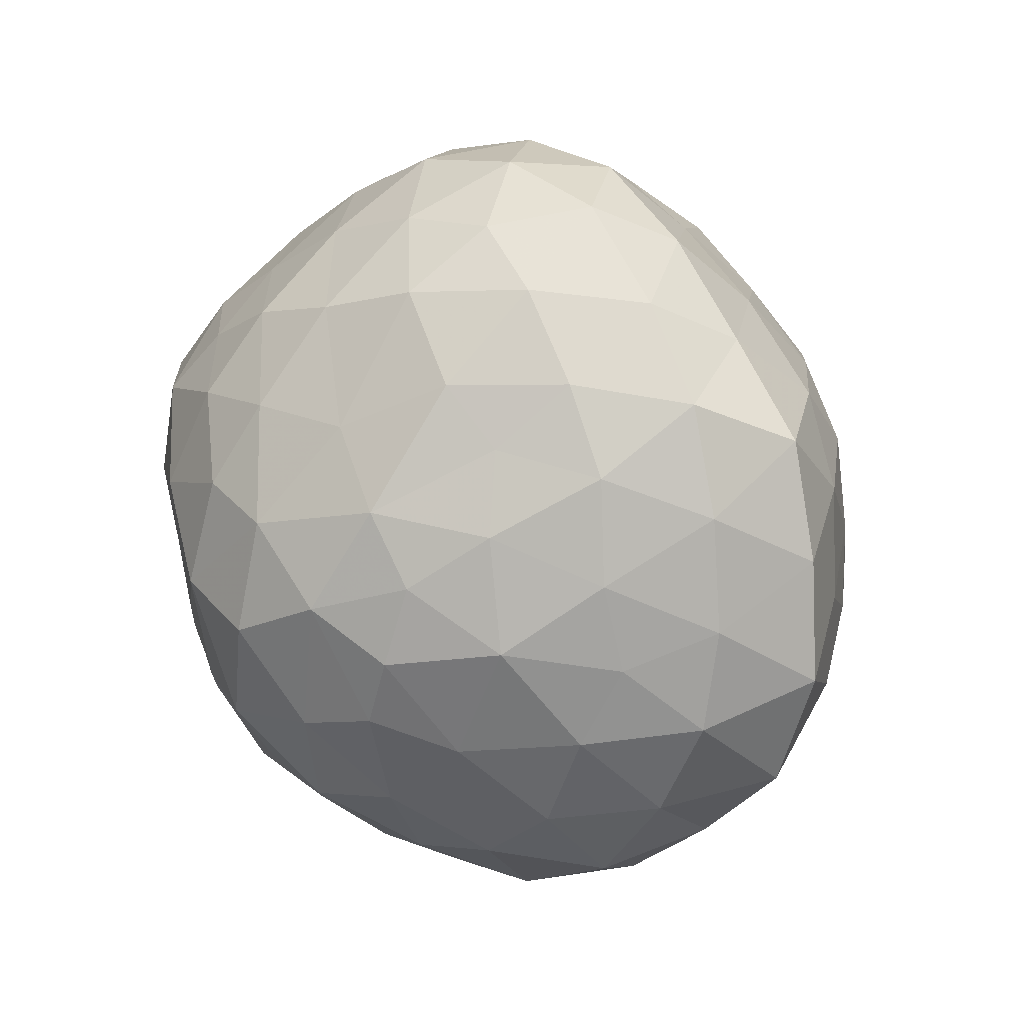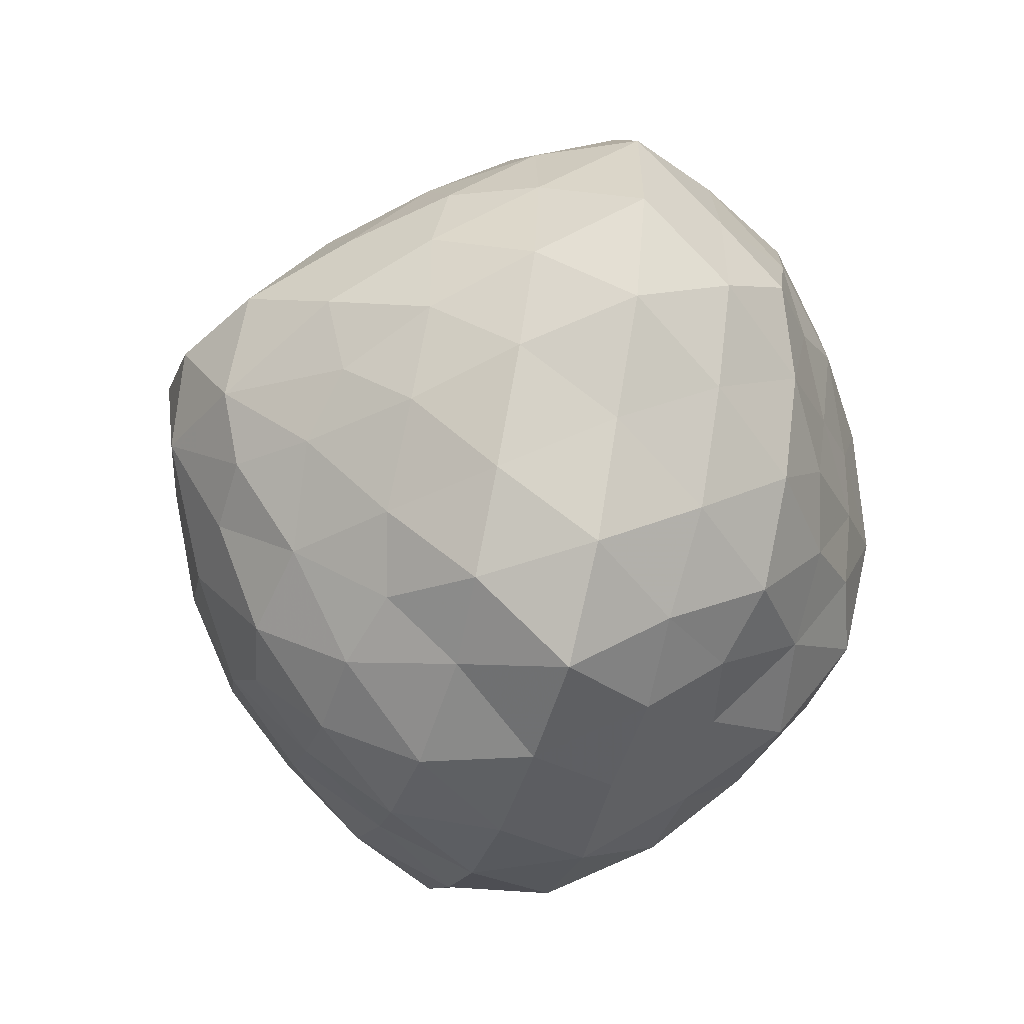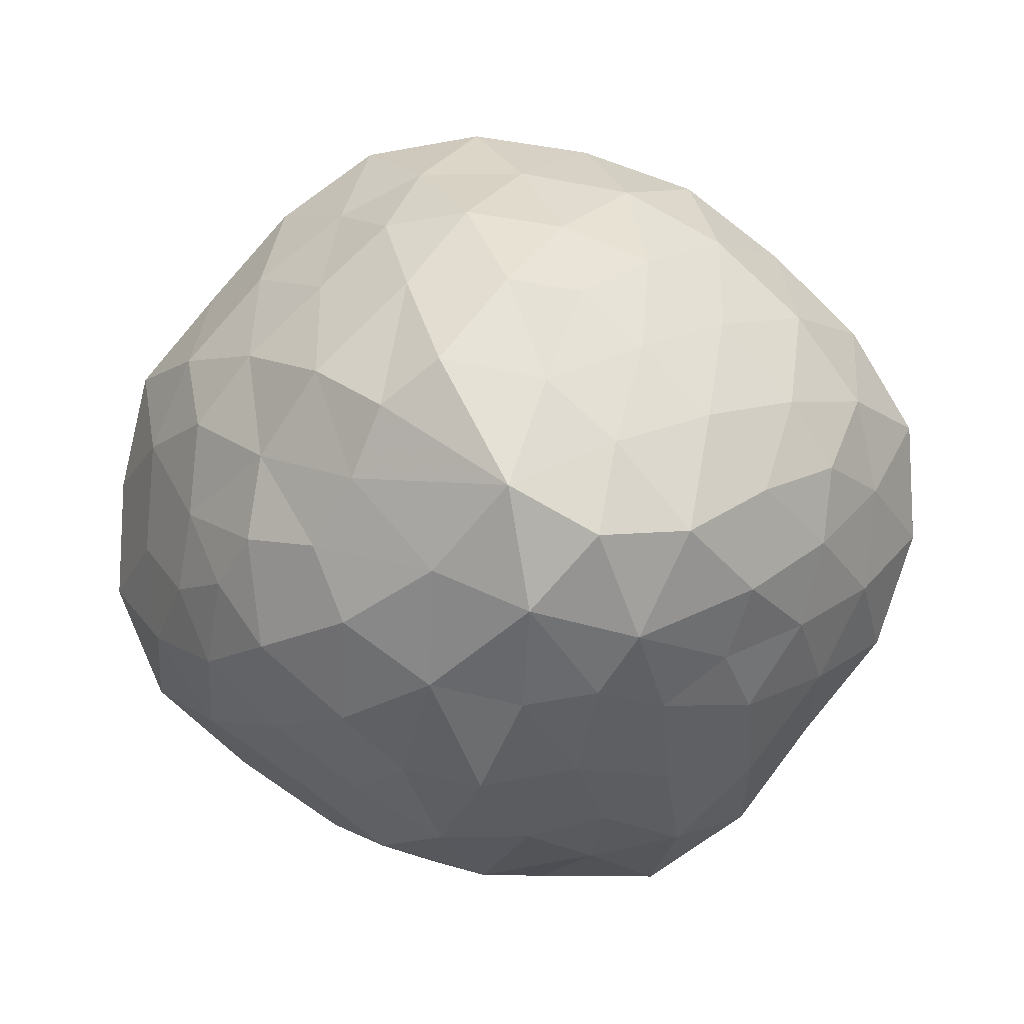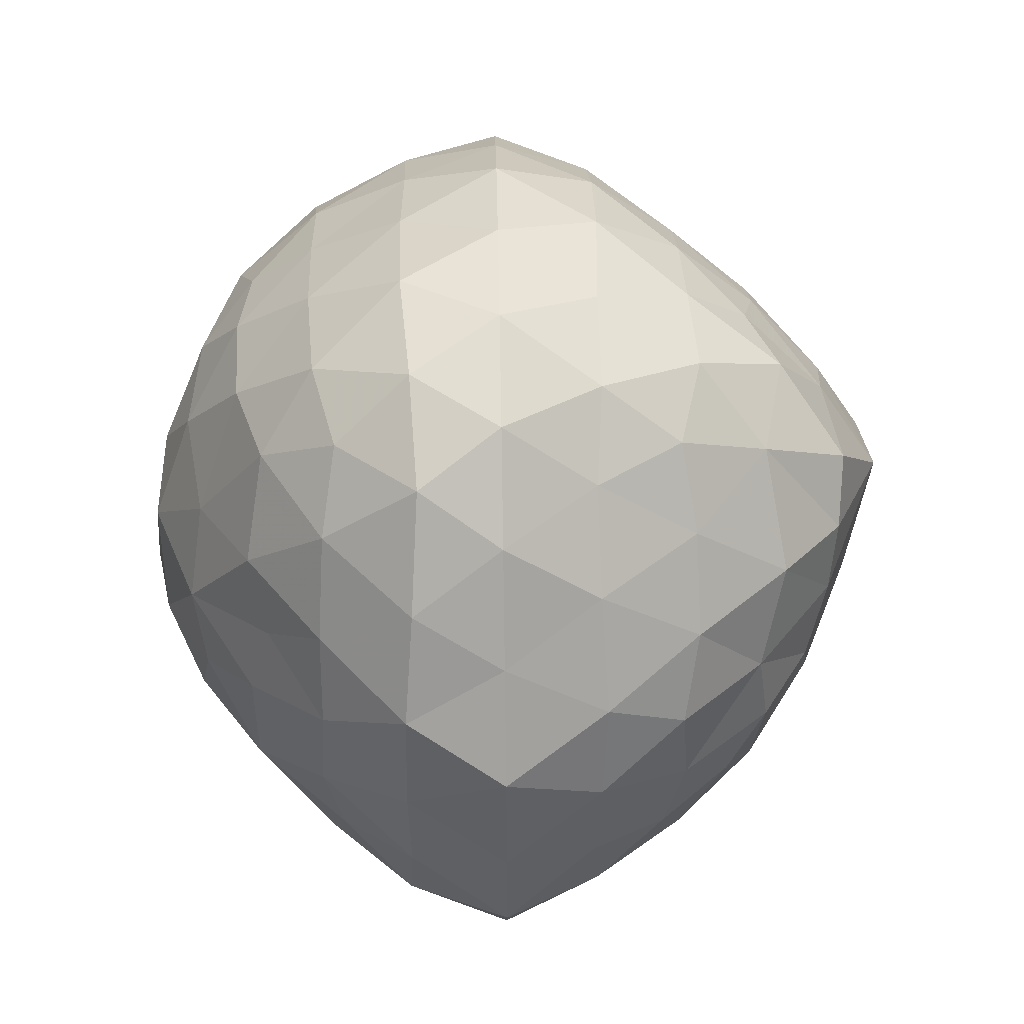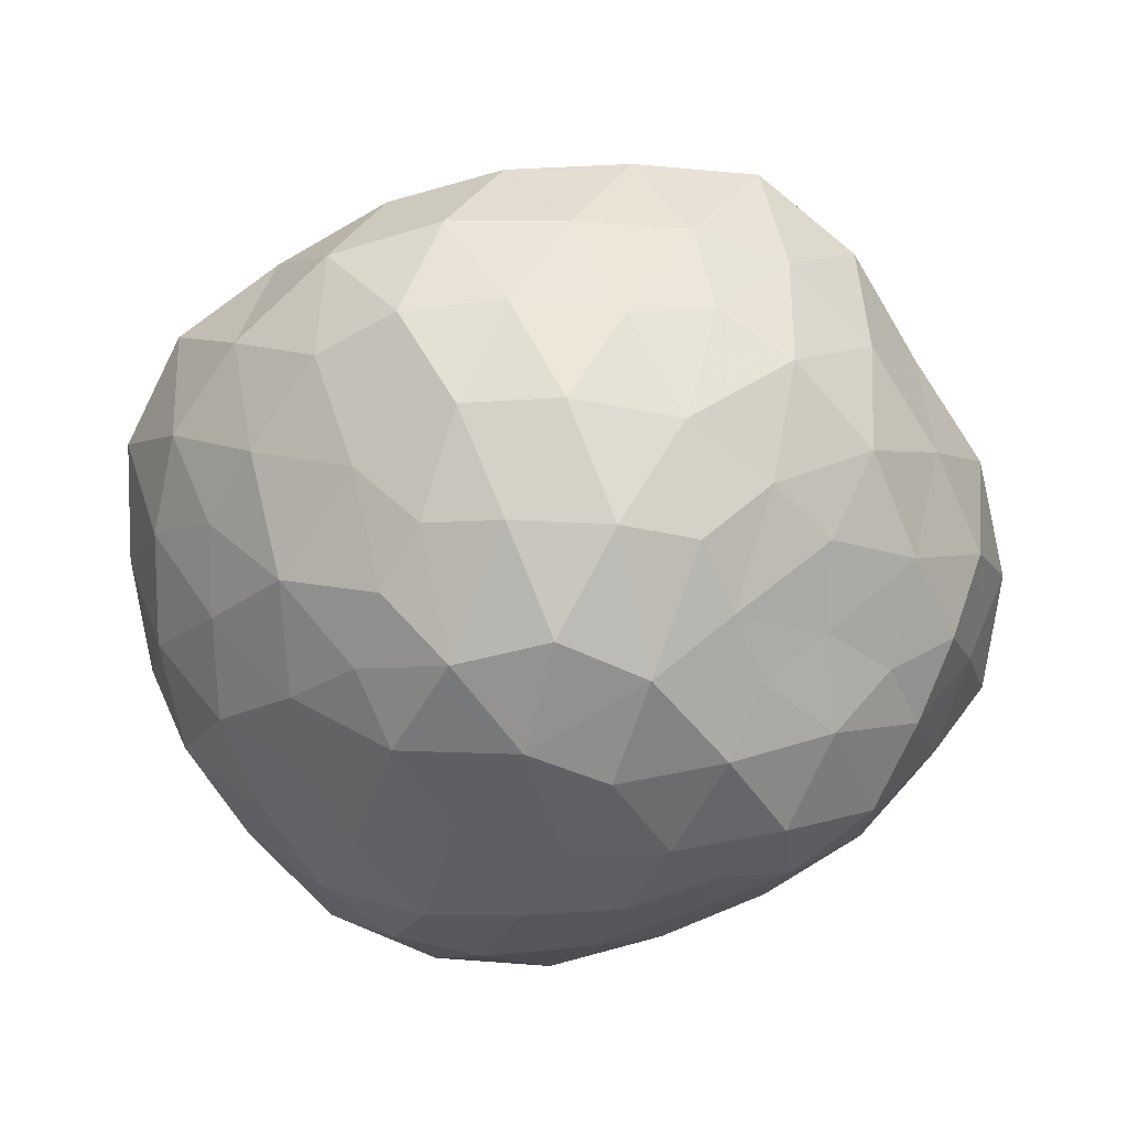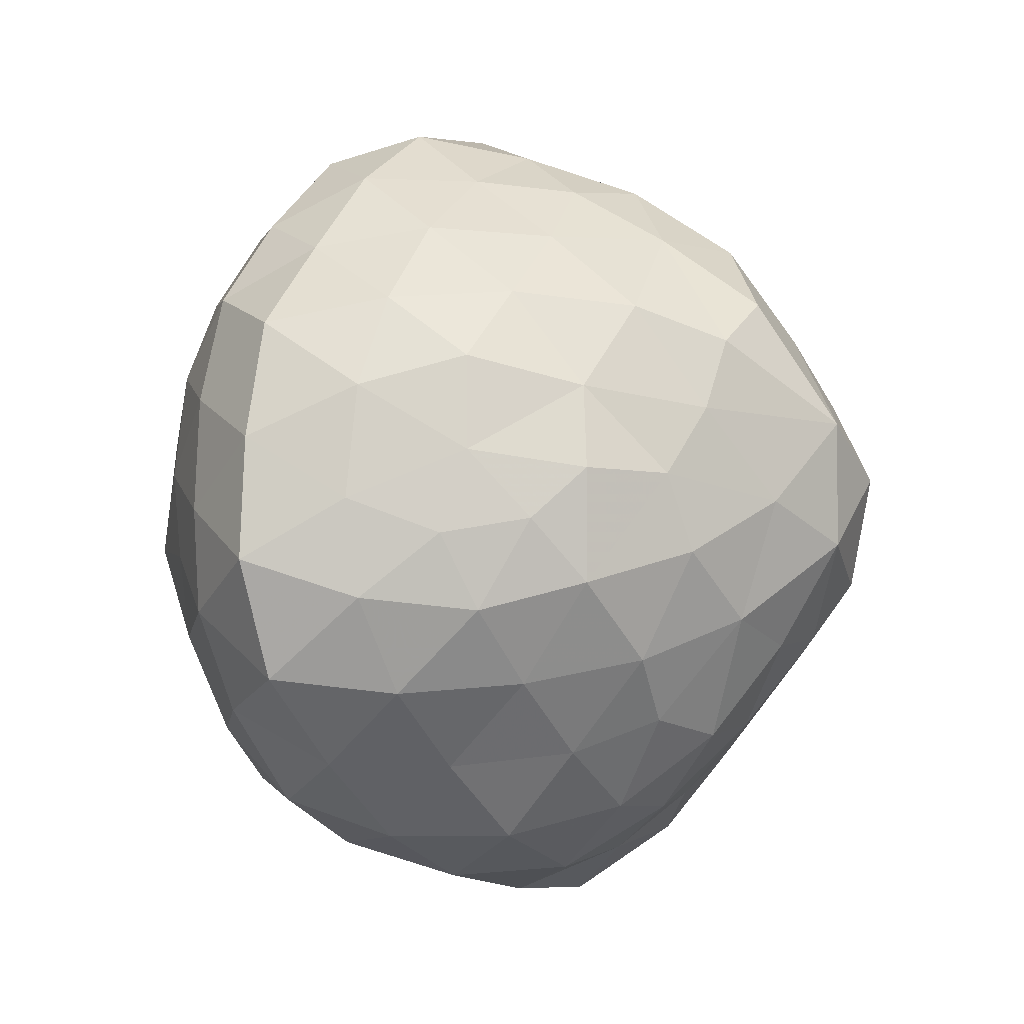
<metadata>
{"format":"obj","ext":"obj","renderer":"f3d","projection":"perspective","resolution":1024,"background":"white","views":[{"elev":13.6,"azim":-134.3,"up":"+Y"},{"elev":-50.9,"azim":74.4,"up":"+Y"},{"elev":5.4,"azim":2.9,"up":"+Y"},{"elev":57.3,"azim":-91.0,"up":"+Y"},{"elev":-72.4,"azim":-4.6,"up":"+Z"},{"elev":-7.6,"azim":-55.3,"up":"+Y"}]}
</metadata>
<code>
v -278.3 -59.07 0
v -274.3 17.3 0
v -257.5 91.36 0
v -208.4 148.9 0
v -157.5 205.8 0
v -97.71 248.2 0
v -23.45 260.9 0
v 51.97 249.5 0
v 123.7 224.3 0
v 184.1 177.5 0
v 238.5 124.6 0
v 277.8 58.98 0
v 281.5 -17.03 0
v 257.5 -91.15 0
v 209 -152.7 0
v 163.6 -216.5 0
v 99.75 -260.5 0
v 22.5 -260.9 0
v -55.19 -251.2 0
v -125.3 -225.6 0
v -189.9 -181.2 0
v -249.1 -130.7 0
v 201.3 142.6 -62.77
v 153.8 144.4 -123.2
v 145.1 188.4 -61.24
v 12.51 249.8 -61.28
v -207.7 -145.4 -64.55
v -155.8 -201.8 -60.88
v -242.5 -85.17 -64.18
v 219.2 -111.5 -64.19
v 82.48 222.3 -62.44
v -246.6 50.28 -62.3
v -251.6 -21.06 -61.25
v -227.5 118.4 -60.88
v -185.7 175.1 -55.52
v 172.4 -173.9 -64.64
v 118.5 -219 -59.04
v 59.08 -235.7 -63.19
v -87.86 -229.2 -65.21
v -130.4 229.7 -50.93
v -61.36 252.9 -55.07
v 241.2 82.47 -62.65
v 255.9 19.35 -61.81
v -13.46 -234.4 -61.88
v 253.7 -49.29 -63.3
v -201.4 76.32 -114.7
v -173.7 130.6 -114.1
v -109.7 -185.5 -122.2
v 22.13 -195.6 -120.9
v -46.68 -198.2 -124.5
v 205.1 -61.89 -123.6
v 74.57 -198.9 -109.3
v 121.2 -175.6 -123
v 172.6 -125.3 -123.4
v 197.5 98.02 -128
v 195.8 3.754 -139.4
v 236.2 -9.086 -108.2
v -213.6 -44.28 -106.9
v -156.1 -153.7 -114.2
v 34.34 205.3 -121.6
v 98.43 174.1 -123.3
v -31.76 219.6 -116.6
v -88.21 217.9 -101.7
v -133.6 183.8 -110.2
v -208 10.49 -118.4
v -189.9 -94.4 -119.3
v 219.6 42.93 -119.1
v -114.2 128.2 -161.1
v -55.69 98.76 -196.9
v -68.96 179.4 -150.2
v -11.1 165.7 -169.1
v 49.59 155.8 -171.8
v 104.8 133.3 -165.9
v 71.79 103.6 -201.2
v 140.2 94.61 -178.6
v -9.795 -157 -180.8
v 94.36 -44.46 -203.6
v 150.2 -79.41 -158.5
v 111.8 -113.5 -169.4
v 152.6 -25.57 -166
v -146 91.1 -150.2
v -155.6 40.03 -164.3
v -165.7 -31.83 -164.6
v 59.01 -147.1 -168
v -127.3 -103.2 -165.1
v -70.91 -146.5 -172.2
v 163.4 33.94 -171
v 23.48 -97.86 -222.2
v 71.66 -87.57 -204.7
v 9.677 104.7 -207.7
v -63.45 -10.68 -229.5
v -117.5 6.788 -198.1
v -93.06 52 -205.4
v -38.51 -93.63 -215.7
v 113.8 -4.055 -197.4
v 99.37 40.87 -213.5
v -85.9 -84.19 -202.4
v -105.5 -42.48 -206.3
v -6.203 -33.58 -241.6
v 33.1 53.69 -228.8
v 49.38 -13.1 -236.6
v -18.15 36.95 -234.2
v 58.72 -231.9 58.97
v -15.54 -245.4 63.24
v -96.01 -173.5 122.5
v -143 -182.2 60.45
v -84.72 -225.3 65.37
v -246.9 -22.17 56.97
v 166.3 -169.8 63.31
v 117.4 -217.7 63.2
v -166.4 162.2 60.06
v -111.6 204.7 58.22
v -240.9 48.38 60.91
v -215.1 107.1 64.28
v -202.6 -139.4 63.8
v 213.3 -106.1 62.21
v 243 -45.73 60.61
v 249.5 20.17 59.45
v 196.6 136.6 62.81
v 236.9 80.49 57.76
v 143 186.4 63.48
v -57.14 232.1 62.02
v 10.95 232.9 61.4
v 81.53 220 63.68
v -239.2 -82.9 61.23
v -117.6 157.5 121.3
v -75.79 197 111.8
v -21.62 205.8 125.5
v 40.11 196.3 121.4
v 95.66 173.9 119.7
v -150.5 -132.6 122.1
v 17.8 -205.4 120.1
v -40 -206 122.6
v 110.1 -164.6 118.1
v 68.27 -195.3 106.8
v 163.1 -116.5 117.7
v 197.1 -63.43 115.9
v 210.7 -8.608 119.8
v 189.2 83.32 118.7
v 143.7 133.5 119.5
v 216.1 39.84 110.6
v -205.8 7.702 118.4
v -194.6 -90.2 118.8
v -200.6 67.28 114.1
v -164.4 112.6 123.3
v 134.3 77.77 174.7
v 170.8 29.84 165.9
v -215.9 -43.78 105.4
v 53.51 155 162.5
v 92.14 120.7 171.9
v 106.7 -108.1 171.5
v 51.35 -150.7 165
v -61.24 -152.5 165.4
v 162.6 -32.56 175
v 146.4 -78.66 158.8
v -10.1 -160.4 175.1
v -151.5 -72.4 169.5
v -182.3 -34.37 149.2
v -113.3 105.1 181.9
v -56.78 160.4 168.4
v 7.644 162.9 182.1
v 33.13 101.8 216.2
v -158.7 -2.531 174.6
v -151 50.21 167.4
v -39.34 -89.07 214
v 18.49 -101.9 210.7
v -98.39 -117.1 176.3
v -113 -3.175 204.4
v -87.11 40.34 217.6
v -68.4 85.91 221.5
v 122 9.284 221.8
v 76.09 63.93 221.6
v 65.43 -94.05 209.3
v 90.79 -56.55 225.6
v -93.69 -50.69 210.5
v 24.49 -37.55 250.1
v -32.07 114.8 224.7
v 11.98 39.88 257.6
v 66.31 9.501 253.8
v -35.59 -14.52 237.8
f 23 24 25
f 8 26 7
f 27 21 22
f 20 21 28
f 22 1 29
f 15 30 14
f 25 31 9
f 33 2 32
f 2 3 32
f 35 34 4
f 36 30 15
f 15 16 36
f 38 37 17
f 38 17 18
f 19 20 39
f 28 39 20
f 5 6 40
f 6 41 40
f 6 7 41
f 23 25 10
f 12 42 11
f 43 42 12
f 13 43 12
f 18 44 38
f 2 33 1
f 26 8 31
f 17 37 16
f 3 4 34
f 14 45 13
f 18 19 44
f 31 8 9
f 13 45 43
f 10 25 9
f 29 27 22
f 28 21 27
f 11 23 10
f 5 35 4
f 16 37 36
f 34 47 46
f 33 29 1
f 11 42 23
f 30 45 14
f 7 26 41
f 19 39 44
f 3 34 32
f 35 5 40
f 28 48 39
f 49 44 50
f 51 45 30
f 52 38 49
f 53 36 37
f 54 36 53
f 24 23 55
f 23 42 55
f 51 56 57
f 43 45 57
f 29 33 58
f 28 59 48
f 28 27 59
f 60 31 61
f 26 60 62
f 41 62 63
f 40 64 35
f 35 47 34
f 46 32 34
f 58 33 65
f 41 63 40
f 62 41 26
f 60 26 31
f 52 37 38
f 49 38 44
f 27 66 59
f 27 29 66
f 33 32 65
f 64 47 35
f 44 39 50
f 42 43 67
f 61 31 25
f 30 36 54
f 51 30 54
f 25 24 61
f 65 32 46
f 55 42 67
f 48 50 39
f 68 47 64
f 70 71 69
f 61 72 60
f 74 72 73
f 75 24 55
f 76 49 50
f 24 75 73
f 77 78 79
f 54 78 51
f 80 56 51
f 47 68 81
f 65 46 82
f 82 83 65
f 54 53 79
f 49 76 84
f 83 66 58
f 85 48 59
f 48 85 86
f 84 53 52
f 66 85 59
f 70 64 63
f 50 48 86
f 81 46 47
f 62 60 71
f 87 55 67
f 89 84 88
f 76 50 86
f 71 60 72
f 56 87 67
f 83 85 66
f 87 75 55
f 84 79 53
f 68 64 70
f 62 71 70
f 62 70 63
f 63 64 40
f 58 65 83
f 58 66 29
f 80 87 56
f 57 67 43
f 52 49 84
f 53 37 52
f 71 90 69
f 72 90 71
f 93 91 92
f 76 86 94
f 92 83 82
f 95 87 80
f 96 75 87
f 89 77 79
f 91 97 98
f 84 76 88
f 70 69 68
f 74 75 96
f 86 85 97
f 99 88 94
f 74 96 100
f 98 85 83
f 101 95 77
f 72 74 90
f 93 102 91
f 94 88 76
f 81 93 82
f 93 69 102
f 77 80 78
f 88 101 89
f 74 100 90
f 68 69 93
f 72 61 73
f 101 102 100
f 51 78 80
f 79 78 54
f 68 93 81
f 46 81 82
f 45 51 57
f 57 56 67
f 99 102 101
f 91 94 97
f 99 94 91
f 69 90 102
f 101 96 95
f 90 100 102
f 61 24 73
f 75 74 73
f 92 91 98
f 102 99 91
f 79 84 89
f 101 88 99
f 98 83 92
f 93 92 82
f 86 97 94
f 97 85 98
f 96 87 95
f 80 77 95
f 96 101 100
f 77 89 101
f 18 103 104
f 105 106 107
f 2 1 108
f 15 109 16
f 110 103 17
f 111 112 5
f 4 111 5
f 114 3 113
f 2 113 3
f 5 112 6
f 115 22 21
f 15 116 109
f 14 116 15
f 117 13 118
f 118 13 12
f 115 21 106
f 21 20 106
f 18 104 19
f 119 120 11
f 119 11 10
f 9 121 10
f 123 7 122
f 124 9 8
f 8 7 123
f 17 103 18
f 16 110 17
f 19 107 20
f 12 11 120
f 108 1 125
f 14 13 117
f 6 122 7
f 106 20 107
f 22 125 1
f 3 114 4
f 121 9 124
f 10 121 119
f 115 125 22
f 118 12 120
f 116 14 117
f 108 113 2
f 107 19 104
f 124 8 123
f 6 112 122
f 16 109 110
f 111 4 114
f 126 127 112
f 112 127 122
f 128 129 123
f 124 123 129
f 130 121 124
f 105 131 106
f 104 132 133
f 135 110 134
f 110 109 134
f 109 136 134
f 136 109 116
f 117 137 116
f 118 138 117
f 119 140 139
f 120 139 141
f 113 108 142
f 131 143 115
f 143 125 115
f 111 126 112
f 144 114 113
f 145 111 114
f 139 120 119
f 104 103 132
f 138 137 117
f 147 139 146
f 121 140 119
f 113 142 144
f 143 148 125
f 141 118 120
f 106 131 115
f 111 145 126
f 122 128 123
f 129 130 124
f 104 133 107
f 130 140 121
f 108 125 148
f 103 110 135
f 107 133 105
f 137 136 116
f 141 138 118
f 149 130 129
f 147 141 139
f 150 140 130
f 152 134 151
f 132 135 152
f 133 153 105
f 154 138 147
f 136 155 151
f 134 136 151
f 133 156 153
f 131 157 143
f 158 148 143
f 159 126 145
f 160 126 159
f 129 128 161
f 162 149 161
f 164 142 163
f 155 137 154
f 128 160 161
f 166 165 156
f 105 167 131
f 146 139 140
f 156 133 132
f 137 138 154
f 147 138 141
f 146 140 150
f 145 164 159
f 142 158 163
f 131 167 157
f 127 160 128
f 152 156 132
f 145 144 164
f 142 164 144
f 114 144 145
f 127 126 160
f 128 122 127
f 135 134 152
f 103 135 132
f 158 143 157
f 142 108 148
f 168 164 163
f 169 170 159
f 170 160 159
f 146 172 171
f 171 147 146
f 150 172 146
f 152 151 173
f 155 174 151
f 174 154 171
f 164 169 159
f 168 157 175
f 162 150 149
f 153 165 167
f 166 176 165
f 175 157 167
f 166 173 176
f 156 152 166
f 157 168 163
f 161 177 162
f 161 160 177
f 177 178 162
f 154 147 171
f 179 176 174
f 179 172 178
f 173 174 176
f 178 177 170
f 150 162 172
f 176 178 180
f 165 175 167
f 153 156 165
f 153 167 105
f 150 130 149
f 161 149 129
f 136 137 155
f 155 154 174
f 178 170 169
f 177 160 170
f 142 148 158
f 163 158 157
f 172 162 178
f 180 169 168
f 180 178 169
f 175 165 180
f 180 165 176
f 174 171 179
f 180 168 175
f 168 169 164
f 152 173 166
f 173 151 174
f 171 172 179
f 176 179 178

</code>
